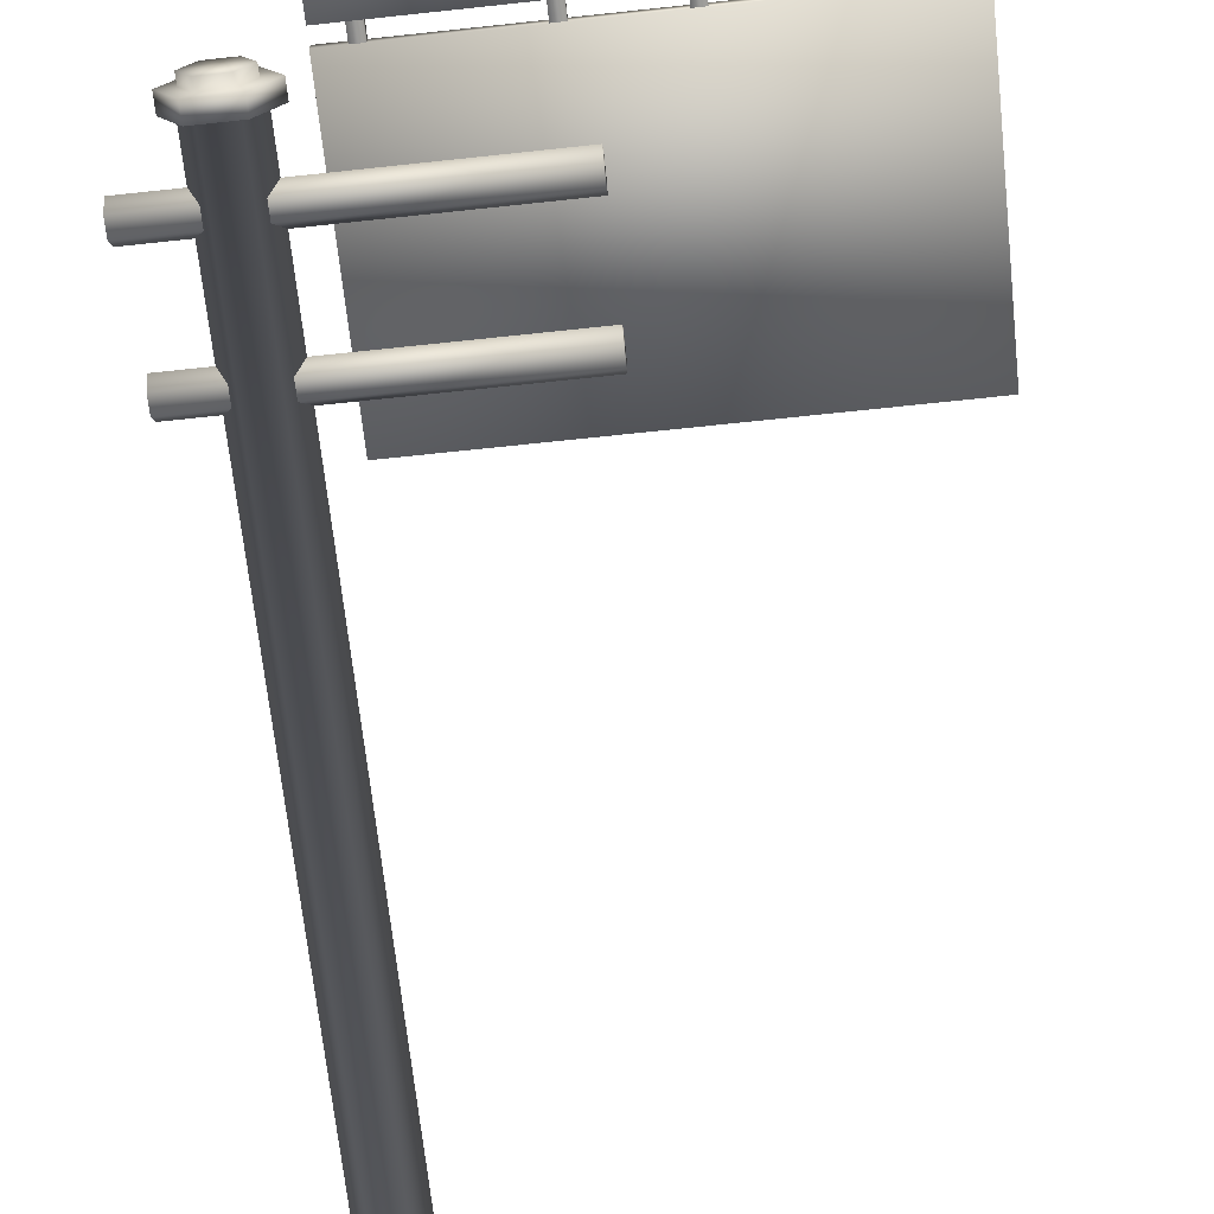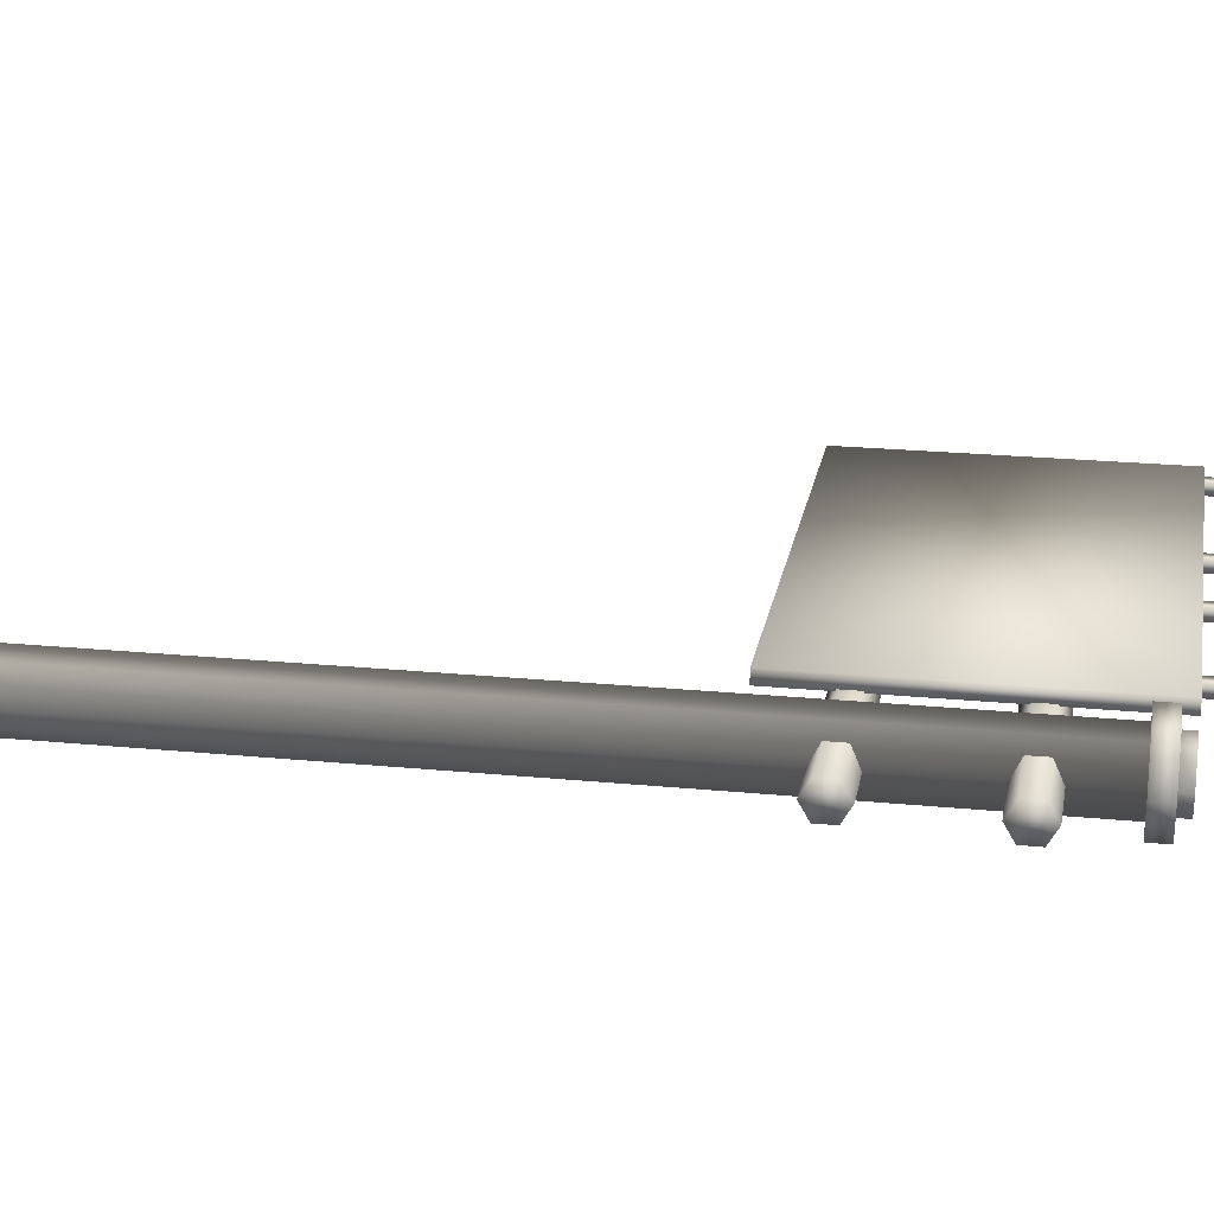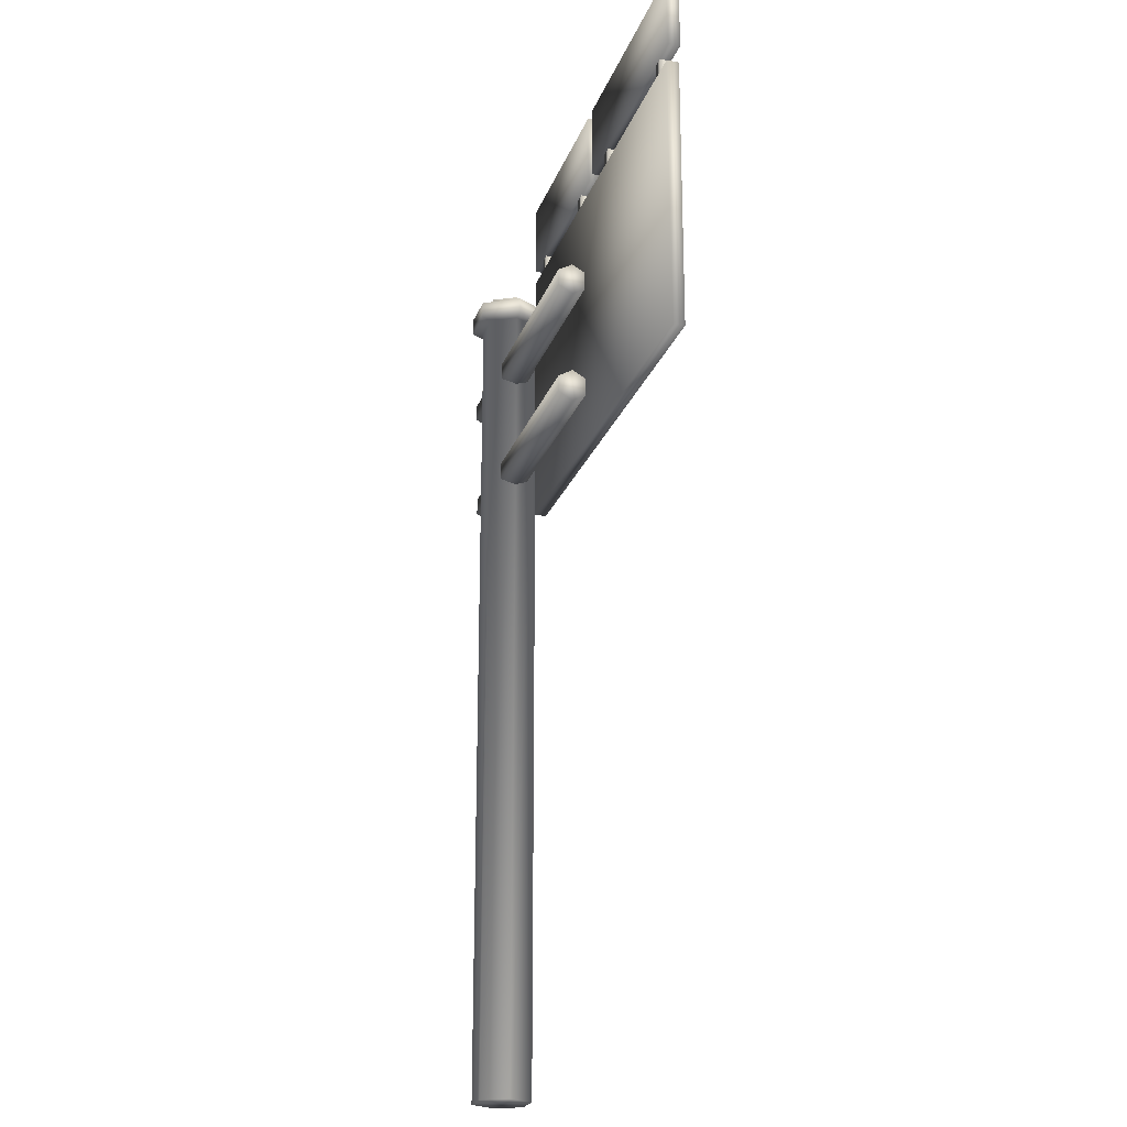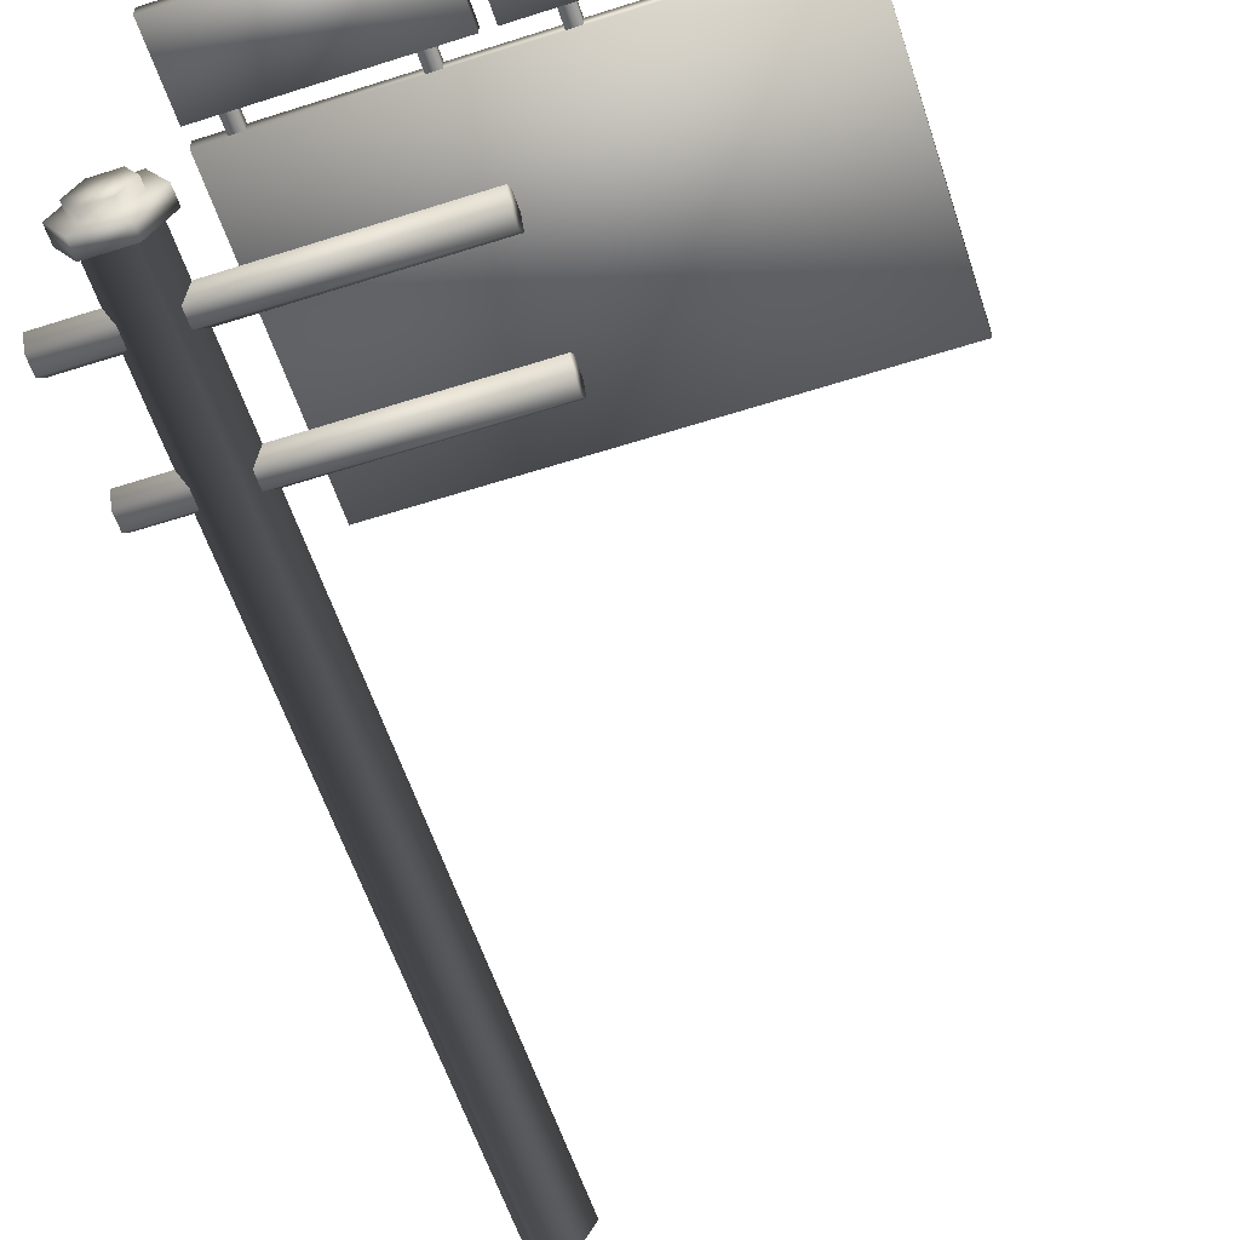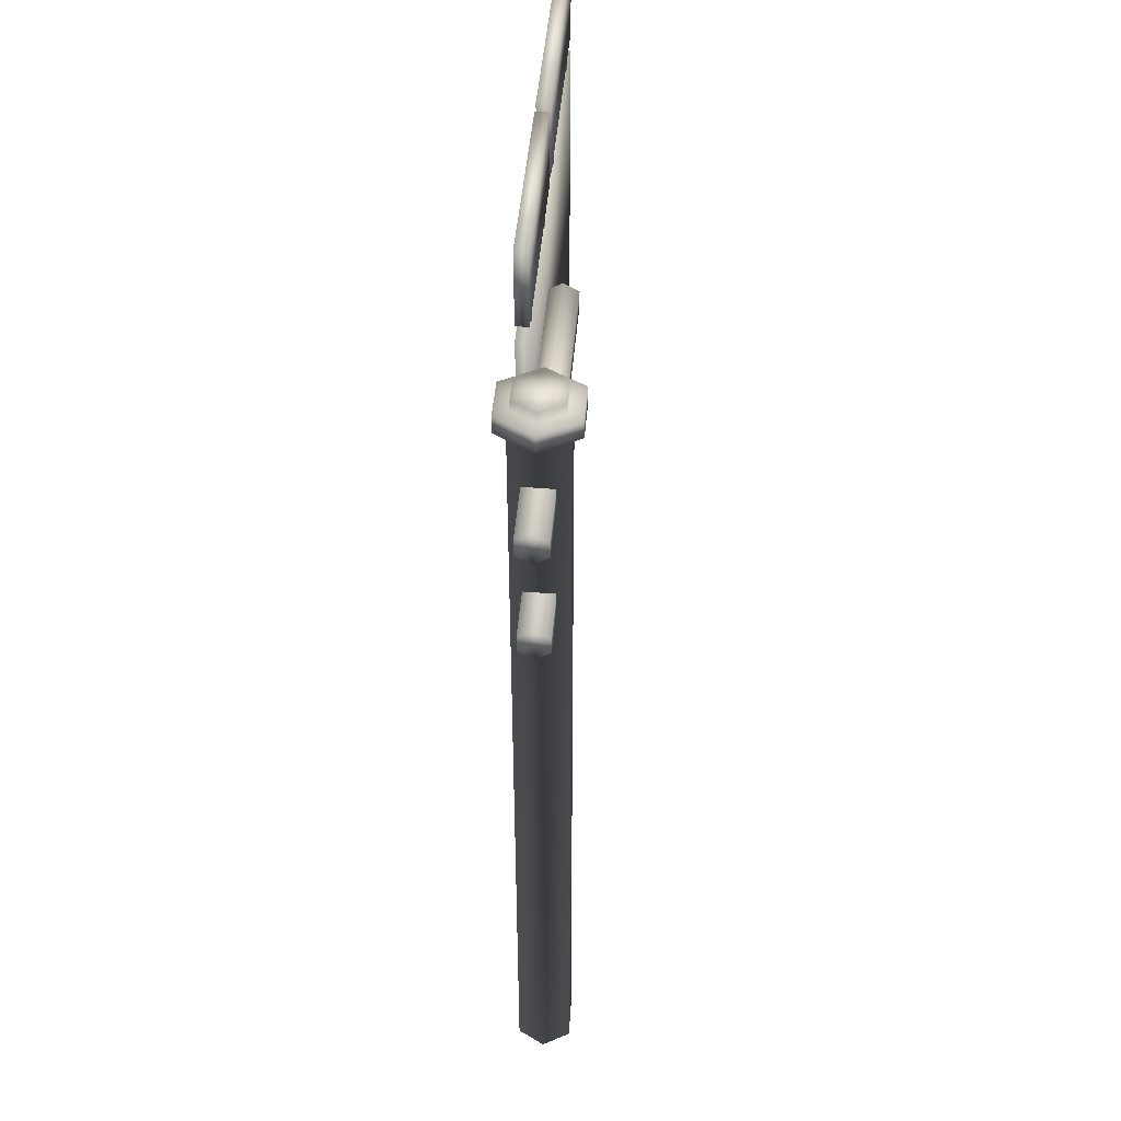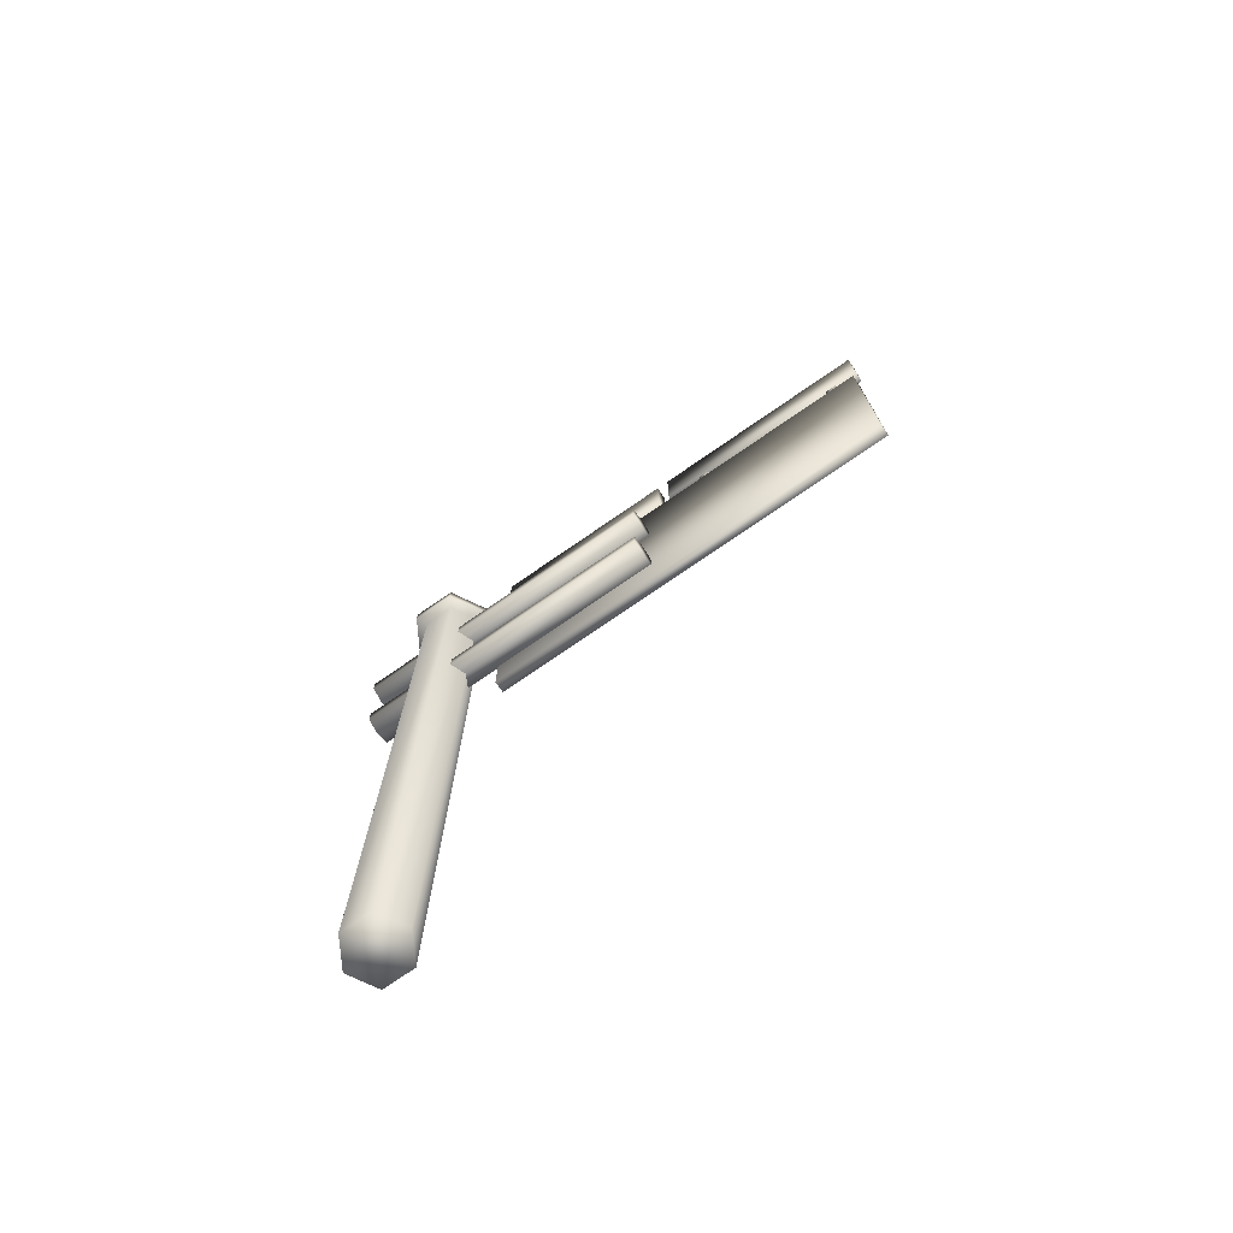
<metadata>
{"format":"obj","ext":"obj","renderer":"f3d","projection":"perspective","resolution":1024,"background":"white","views":[{"elev":-68.1,"azim":-173.9,"up":"+Z"},{"elev":21.7,"azim":99.9,"up":"+Z"},{"elev":-22.7,"azim":-106.9,"up":"+Y"},{"elev":-59.2,"azim":-161.8,"up":"+Z"},{"elev":44.8,"azim":94.5,"up":"+Y"},{"elev":-75.2,"azim":-145.4,"up":"+Y"}]}
</metadata>
<code>
g fcbg_cityforest_002_sign_01
v -1.808 0.7355 0.08309
v 0.9353 0.7355 0.08309
v 0.9353 2.491 0.08309
v -1.808 2.491 0.08309
v -1.808 0.7355 0.08309
v 0.9353 0.7355 0.1606
v 0.9353 0.7355 0.08309
v -1.808 0.7355 0.1606
v 0.9353 2.491 0.1606
v -1.808 2.491 0.1606
v 0.9353 2.491 0.08309
v -1.808 2.491 0.08309
v -1.808 2.491 0.08309
v -1.808 0.7355 0.08309
v 0.9353 0.7355 0.08309
v 0.9353 0.7355 0.1606
v 0.9353 2.491 0.1606
v 0.9353 2.491 0.08309
v -1.835 2.589 0.08309
v -0.3637 2.589 0.08309
v -0.3637 3.068 0.08309
v -1.835 3.068 0.08309
v -1.835 2.589 0.08309
v -0.3637 2.589 0.1606
v -0.3637 2.589 0.08309
v -1.835 2.589 0.1606
v -0.3637 3.068 0.1606
v -1.835 3.068 0.1606
v -0.3637 3.068 0.08309
v -1.835 3.068 0.08309
v -1.835 3.068 0.08309
v -1.835 2.589 0.08309
v -0.3637 2.589 0.08309
v -0.3637 2.589 0.1606
v -0.3637 3.068 0.1606
v -0.3637 3.068 0.08309
v -0.2845 2.586 0.08309
v 0.9338 2.586 0.08309
v 0.9338 3.064 0.08309
v -0.2845 3.064 0.08309
v -0.2845 2.586 0.08309
v 0.9338 2.586 0.1606
v 0.9338 2.586 0.08309
v -0.2845 2.586 0.1606
v 0.9338 3.064 0.1606
v -0.2845 3.064 0.1606
v 0.9338 3.064 0.08309
v -0.2845 3.064 0.08309
v -0.2845 3.064 0.08309
v -0.2845 2.586 0.08309
v 0.9338 2.586 0.08309
v 0.9338 2.586 0.1606
v 0.9338 3.064 0.1606
v 0.9338 3.064 0.08309
v 1.496 -3.068 1.49e-07
v 1.209 -3.068 0.1655
v 1.4 -3.068 0.1655
v 1.114 -3.068 1.788e-07
v 1.209 -3.068 -0.1655
v 1.4 -3.068 -0.1655
v 1.209 -3.068 -0.1655
v 1.114 2.304 -4.917e-06
v 1.114 -3.068 1.788e-07
v 1.209 2.304 -0.1655
v 1.4 -3.068 -0.1655
v 1.036 2.304 -4.917e-06
v 1.4 2.304 -0.1655
v 1.496 -3.068 1.49e-07
v 1.17 2.304 -0.2328
v 1.036 2.414 -5.037e-06
v 1.496 2.304 -4.947e-06
v 1.4 -3.068 0.1655
v 1.439 2.304 -0.2328
v 1.17 2.414 -0.2328
v 1.137 2.414 -5.007e-06
v 1.4 2.304 0.1655
v 1.209 -3.068 0.1655
v 1.574 2.304 -4.947e-06
v 1.439 2.414 -0.2328
v 1.221 2.414 -0.1452
v 1.137 2.48 -5.096e-06
v 1.221 2.48 -0.1452
v 1.389 2.414 -0.1452
v 1.389 2.48 -0.1452
v 1.209 2.304 0.1655
v 1.114 -3.068 1.788e-07
v 1.114 2.304 -4.917e-06
v 1.439 2.304 0.2327
v 1.574 2.414 -5.037e-06
v 1.472 2.414 -5.037e-06
v 1.472 2.48 -5.096e-06
v 1.17 2.304 0.2327
v 1.036 2.304 -4.917e-06
v 1.439 2.414 0.2327
v 1.389 2.414 0.1452
v 1.389 2.48 0.1452
v 1.17 2.414 0.2327
v 1.036 2.414 -5.037e-06
v 1.221 2.414 0.1452
v 1.221 2.48 0.1452
v 1.137 2.414 -5.007e-06
v 1.137 2.48 -5.096e-06
v 1.835 2.001 -4.59e-06
v 1.835 1.84 0.09278
v 1.835 1.947 0.09278
v 1.835 1.787 -4.411e-06
v 1.835 1.84 -0.09279
v 1.835 1.947 -0.09279
v 1.835 1.84 -0.09279
v -0.1948 1.787 -4.441e-06
v 1.835 1.787 -4.411e-06
v -0.1948 1.84 -0.09279
v 1.835 1.947 -0.09279
v -0.1948 1.947 -0.09279
v 1.835 2.001 -4.59e-06
v -0.1948 2.001 -4.619e-06
v 1.835 1.947 0.09278
v -0.1948 1.947 0.09278
v 1.835 1.84 0.09278
v -0.1948 1.84 0.09278
v 1.835 1.787 -4.411e-06
v -0.1948 1.787 -4.441e-06
v -0.1948 2.001 -4.619e-06
v -0.1948 1.84 0.09278
v -0.1948 1.787 -4.441e-06
v -0.1948 1.84 -0.09279
v -0.1948 1.947 -0.09279
v 1.781 1.239 -3.874e-06
v 1.781 1.079 0.09278
v 1.781 1.186 0.09278
v 1.781 1.025 -3.695e-06
v 1.781 1.079 -0.09279
v 1.781 1.186 -0.09279
v 1.781 1.079 -0.09279
v -0.1962 1.025 -3.725e-06
v 1.781 1.025 -3.695e-06
v -0.1962 1.079 -0.09279
v 1.781 1.186 -0.09279
v -0.1962 1.186 -0.09279
v 1.781 1.239 -3.874e-06
v -0.1962 1.239 -3.904e-06
v 1.781 1.186 0.09278
v -0.1962 1.186 0.09278
v 1.781 1.079 0.09278
v -0.1962 1.079 0.09278
v 1.781 1.025 -3.695e-06
v -0.1962 1.025 -3.725e-06
v -0.1962 1.239 -3.904e-06
v -0.1962 1.079 0.09278
v -0.1962 1.025 -3.725e-06
v -0.1962 1.079 -0.09279
v -0.1962 1.186 -0.09279
v 0.7035 2.416 0.1572
v 0.7035 2.628 0.1572
v 0.7768 2.628 0.1572
v 0.7768 2.416 0.1572
v 0.7768 2.628 0.08988
v 0.7768 2.416 0.08988
v 0.7035 2.628 0.08988
v 0.7035 2.416 0.08988
v 0.7035 2.628 0.1572
v 0.7035 2.416 0.1572
v -0.03385 2.416 0.1572
v -0.03385 2.628 0.08988
v -0.03385 2.416 0.08988
v -0.03385 2.628 0.1572
v -0.1072 2.416 0.1572
v -0.1072 2.628 0.1572
v -0.1072 2.416 0.08988
v -0.1072 2.628 0.08988
v -0.03385 2.416 0.08988
v -0.03385 2.628 0.08988
v -0.6004 2.416 0.1572
v -0.6004 2.628 0.08988
v -0.6004 2.416 0.08988
v -0.6004 2.628 0.1572
v -0.6738 2.416 0.1572
v -0.6738 2.628 0.1572
v -0.6738 2.416 0.08988
v -0.6738 2.628 0.08988
v -0.6004 2.416 0.08988
v -0.6004 2.628 0.08988
v -1.602 2.416 0.1572
v -1.602 2.628 0.08988
v -1.602 2.416 0.08988
v -1.602 2.628 0.1572
v -1.675 2.416 0.1572
v -1.675 2.628 0.1572
v -1.675 2.416 0.08988
v -1.675 2.628 0.08988
v -1.602 2.416 0.08988
v -1.602 2.628 0.08988
v 1.221 2.48 0.1452
v 1.305 2.48 -5.096e-06
v 1.389 2.48 0.1452
v 1.137 2.48 -5.096e-06
v 1.472 2.48 -5.096e-06
v 1.221 2.48 -0.1452
v 1.389 2.48 -0.1452
g fcbg_cityforest_002_sign_01_0
f 3 2 1
f 4 3 1
f 7 6 5
f 6 8 5
f 6 9 8
f 9 10 8
f 10 9 11
f 12 10 11
f 8 10 13
f 14 8 13
f 17 16 15
f 18 17 15
f 21 20 19
f 22 21 19
f 25 24 23
f 24 26 23
f 24 27 26
f 27 28 26
f 28 27 29
f 30 28 29
f 26 28 31
f 32 26 31
f 35 34 33
f 36 35 33
f 39 38 37
f 40 39 37
f 43 42 41
f 42 44 41
f 42 45 44
f 45 46 44
f 46 45 47
f 48 46 47
f 44 46 49
f 50 44 49
f 53 52 51
f 54 53 51
f 57 56 55
f 56 58 55
f 58 59 55
f 59 60 55
f 63 62 61
f 62 64 61
f 61 64 65
f 62 66 64
f 64 67 65
f 65 67 68
f 66 69 64
f 64 69 67
f 66 70 69
f 67 71 68
f 68 71 72
f 69 73 67
f 67 73 71
f 70 74 69
f 69 74 73
f 70 75 74
f 71 76 72
f 72 76 77
f 73 78 71
f 71 78 76
f 74 79 73
f 73 79 78
f 75 80 74
f 74 80 79
f 75 81 80
f 81 82 80
f 80 82 83
f 80 83 79
f 82 84 83
f 76 85 77
f 77 85 86
f 85 87 86
f 78 88 76
f 76 88 85
f 79 89 78
f 79 83 89
f 78 89 88
f 83 84 90
f 83 90 89
f 84 91 90
f 85 92 87
f 88 92 85
f 92 93 87
f 89 94 88
f 89 90 94
f 88 94 92
f 90 91 95
f 90 95 94
f 91 96 95
f 92 97 93
f 94 97 92
f 94 95 97
f 97 98 93
f 95 96 99
f 95 99 97
f 97 99 98
f 96 100 99
f 99 101 98
f 99 100 101
f 100 102 101
f 105 104 103
f 104 106 103
f 106 107 103
f 107 108 103
f 111 110 109
f 110 112 109
f 109 112 113
f 112 114 113
f 113 114 115
f 114 116 115
f 115 116 117
f 116 118 117
f 117 118 119
f 118 120 119
f 119 120 121
f 120 122 121
f 124 118 123
f 125 124 123
f 126 125 123
f 127 126 123
f 130 129 128
f 129 131 128
f 131 132 128
f 132 133 128
f 136 135 134
f 135 137 134
f 134 137 138
f 137 139 138
f 138 139 140
f 139 141 140
f 140 141 142
f 141 143 142
f 142 143 144
f 143 145 144
f 144 145 146
f 145 147 146
f 149 143 148
f 150 149 148
f 151 150 148
f 152 151 148
f 155 154 153
f 156 155 153
f 157 155 156
f 158 157 156
f 159 157 158
f 160 159 158
f 161 159 160
f 162 161 160
f 165 164 163
f 164 166 163
f 163 166 167
f 166 168 167
f 167 168 169
f 168 170 169
f 169 170 171
f 170 172 171
f 175 174 173
f 174 176 173
f 173 176 177
f 176 178 177
f 177 178 179
f 178 180 179
f 179 180 181
f 180 182 181
f 185 184 183
f 184 186 183
f 183 186 187
f 186 188 187
f 187 188 189
f 188 190 189
f 189 190 191
f 190 192 191
f 195 194 193
f 193 194 196
f 197 194 195
f 196 194 198
f 199 194 197
f 198 194 199

</code>
